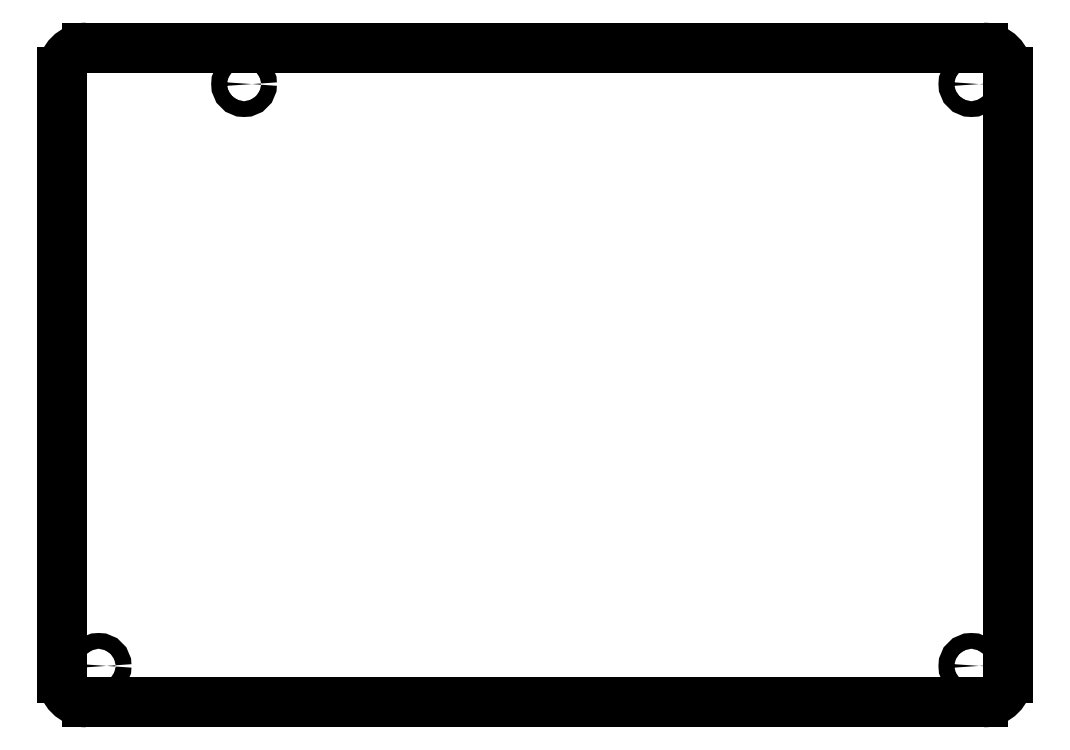
<metadata>
{"format":"dxf","ext":"dxf","renderer":"ezdxf+matplotlib","layout":"modelspace","background":"white","min_lineweight":24,"dpi":150}
</metadata>
<code>
0
SECTION
2
ENTITIES
0
LINE
8
0
10
-92.5
20
-67.5
11
92.5
21
-67.5
0
ARC
8
0
10
92.5
20
-62.5
40
5
50
270
51
360
0
LINE
8
0
10
97.5
20
-62.5
11
97.5
21
62.5
0
ARC
8
0
10
92.5
20
62.5
40
5
50
0
51
90
0
LINE
8
0
10
92.5
20
67.5
11
-92.5
21
67.5
0
ARC
8
0
10
-92.5
20
62.5
40
5
50
90
51
180
0
LINE
8
0
10
-97.5
20
62.5
11
-97.5
21
-62.5
0
ARC
8
0
10
-92.5
20
-62.5
40
5
50
180
51
270
0
CIRCLE
8
0
10
90
20
60
40
1.625
0
CIRCLE
8
0
10
90
20
-60
40
1.625
0
CIRCLE
8
0
10
-60
20
60
40
1.625
0
CIRCLE
8
0
10
-90
20
-60
40
1.625
0
ENDSEC
0
EOF

</code>
